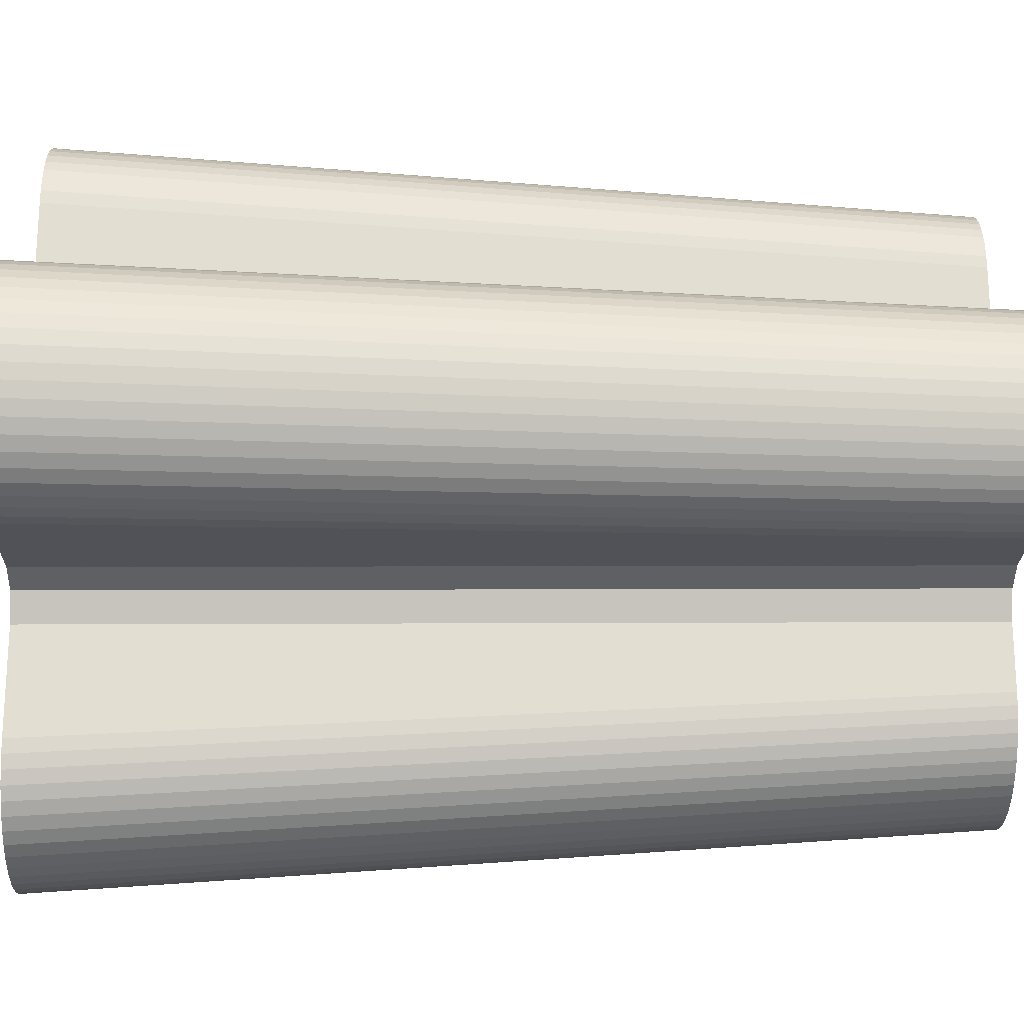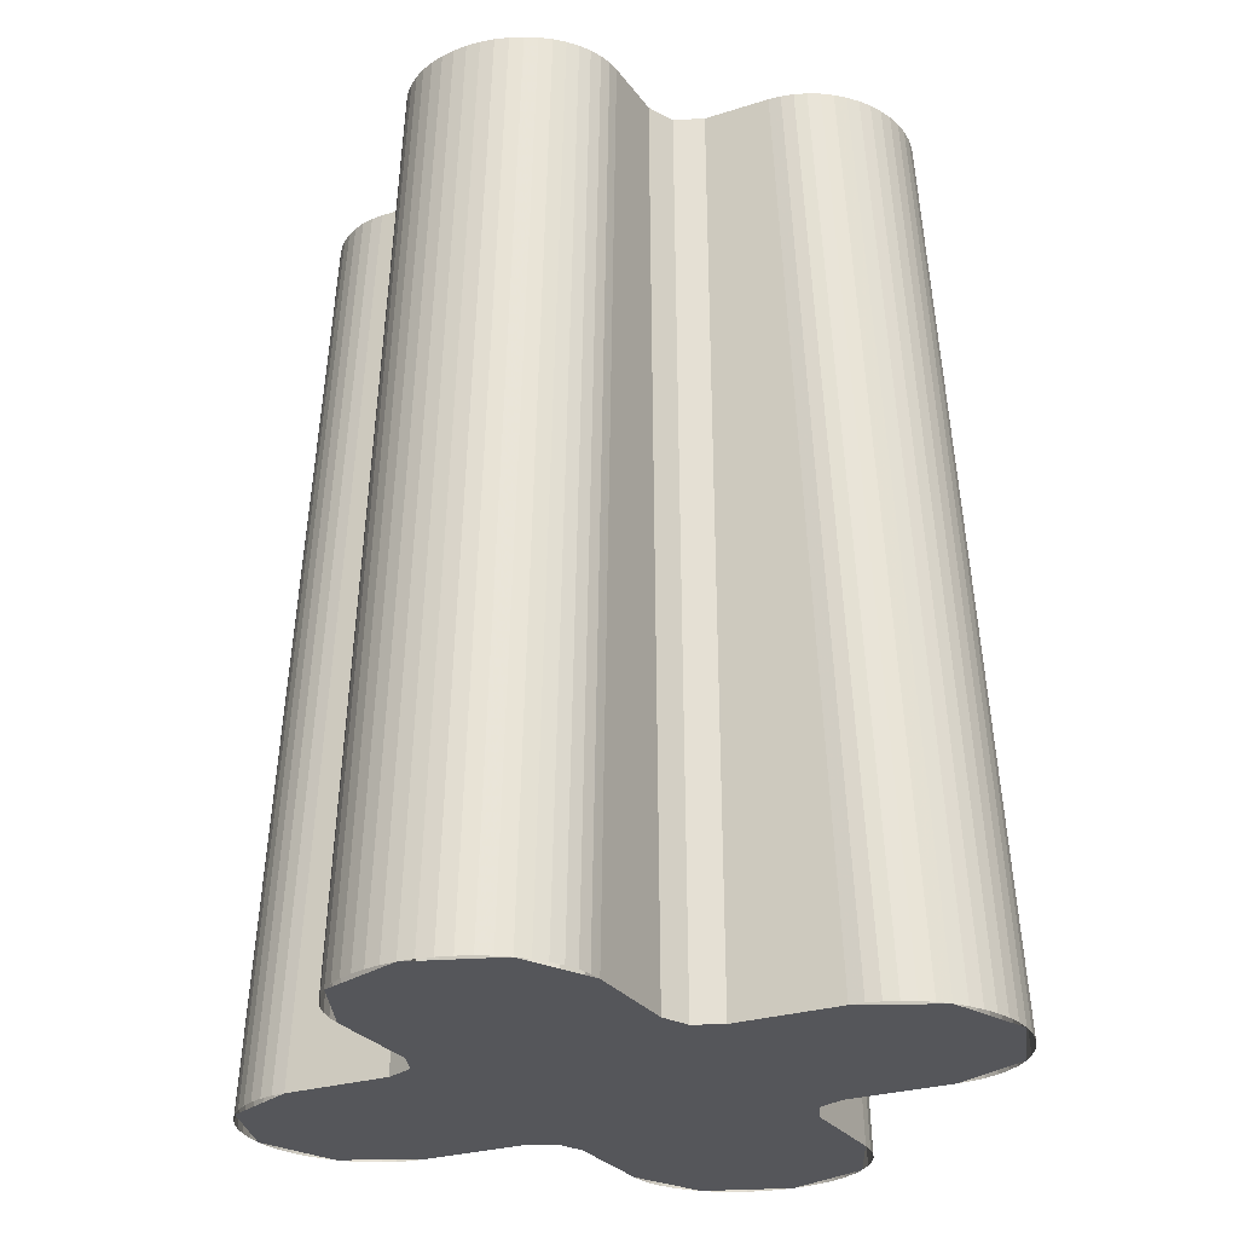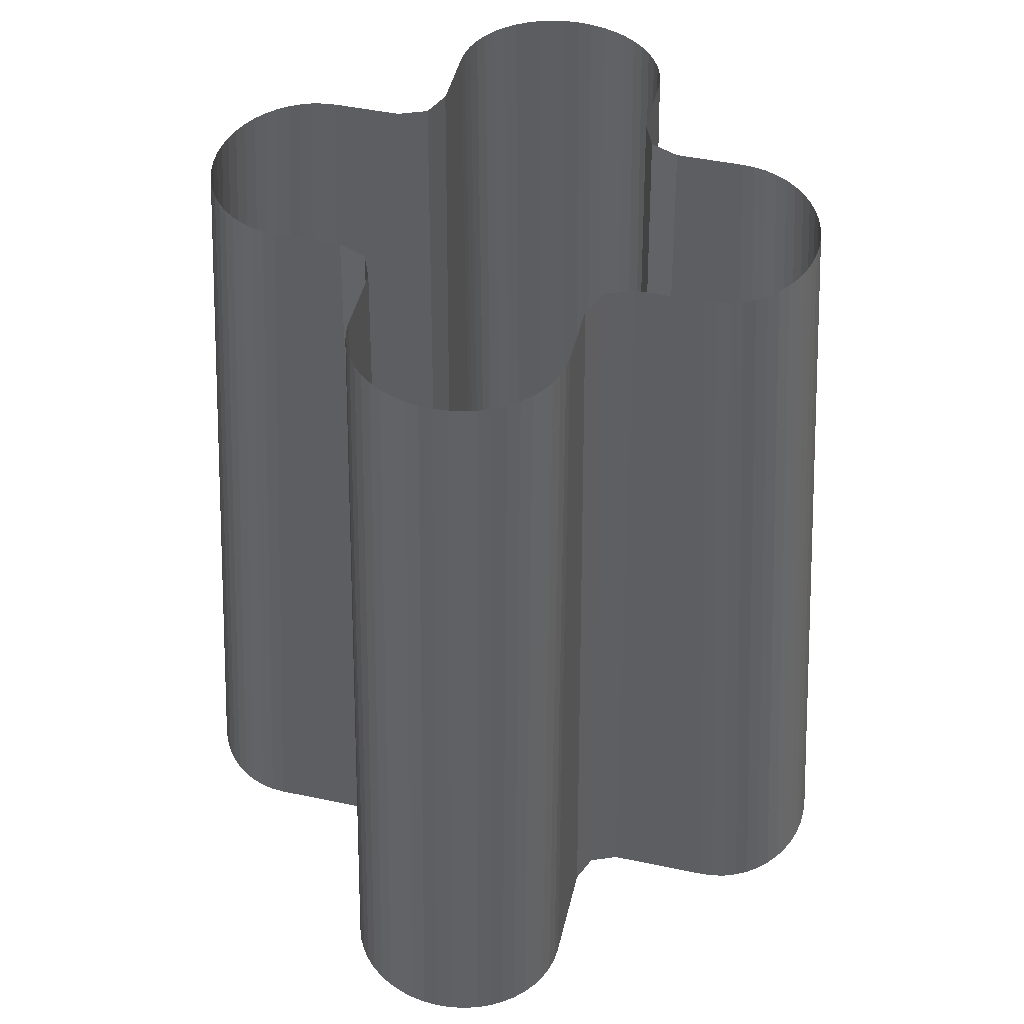
<metadata>
{"format":"obj","ext":"obj","renderer":"f3d","projection":"perspective","resolution":1024,"background":"white","views":[{"elev":-21.7,"azim":88.9,"up":"+Z"},{"elev":-26.0,"azim":27.1,"up":"+Y"},{"elev":46.6,"azim":13.5,"up":"+Y"}]}
</metadata>
<code>
v 0 0 -0.5
v -0.225 0 -0.5
v -0.1591 0 -0.6414
v 0 0 -0.5
v -0.1591 0 -0.6414
v 0 0 -0.7
v 0 0 -0.5
v 0 0 -0.7
v 0.1591 0 -0.6414
v 0 0 -0.5
v 0.1591 0 -0.6414
v 0.225 0 -0.5
v -0.2 1.7 -0.4
v -0.1983 1.7 -0.4232
v -0.2231 0 -0.5261
v -0.225 0 -0.5
v -0.1983 1.7 -0.4232
v -0.1932 1.7 -0.446
v -0.2173 0 -0.5518
v -0.2231 0 -0.5261
v -0.1932 1.7 -0.446
v -0.1848 1.7 -0.468
v -0.2079 0 -0.5765
v -0.2173 0 -0.5518
v -0.1848 1.7 -0.468
v -0.1732 1.7 -0.4889
v -0.1948 0 -0.6
v -0.2079 0 -0.5765
v -0.1732 1.7 -0.4889
v -0.1587 1.7 -0.5082
v -0.1785 0 -0.6218
v -0.1948 0 -0.6
v -0.1587 1.7 -0.5082
v -0.1414 1.7 -0.5257
v -0.1591 0 -0.6414
v -0.1785 0 -0.6218
v -0.1414 1.7 -0.5257
v -0.1218 1.7 -0.541
v -0.137 0 -0.6587
v -0.1591 0 -0.6414
v -0.1218 1.7 -0.541
v -0.1 1.7 -0.554
v -0.1125 0 -0.6732
v -0.137 0 -0.6587
v -0.1 1.7 -0.554
v -0.07654 1.7 -0.5642
v -0.08611 0 -0.6848
v -0.1125 0 -0.6732
v -0.07654 1.7 -0.5642
v -0.05176 1.7 -0.5717
v -0.05823 0 -0.6932
v -0.08611 0 -0.6848
v -0.05176 1.7 -0.5717
v -0.0261 1.7 -0.5762
v -0.02936 0 -0.6983
v -0.05823 0 -0.6932
v -0.0261 1.7 -0.5762
v 0 1.7 -0.5778
v 0 0 -0.7
v -0.02936 0 -0.6983
v 0.2 1.7 -0.4
v 0.1983 1.7 -0.4232
v 0.2231 0 -0.5261
v 0.225 0 -0.5
v 0.1983 1.7 -0.4232
v 0.1932 1.7 -0.446
v 0.2173 0 -0.5518
v 0.2231 0 -0.5261
v 0.1932 1.7 -0.446
v 0.1848 1.7 -0.468
v 0.2079 0 -0.5765
v 0.2173 0 -0.5518
v 0.1848 1.7 -0.468
v 0.1732 1.7 -0.4889
v 0.1948 0 -0.6
v 0.2079 0 -0.5765
v 0.1732 1.7 -0.4889
v 0.1587 1.7 -0.5082
v 0.1785 0 -0.6218
v 0.1948 0 -0.6
v 0.1587 1.7 -0.5082
v 0.1414 1.7 -0.5257
v 0.1591 0 -0.6414
v 0.1785 0 -0.6218
v 0.1414 1.7 -0.5257
v 0.1218 1.7 -0.541
v 0.137 0 -0.6587
v 0.1591 0 -0.6414
v 0.1218 1.7 -0.541
v 0.1 1.7 -0.554
v 0.1125 0 -0.6732
v 0.137 0 -0.6587
v 0.1 1.7 -0.554
v 0.07654 1.7 -0.5642
v 0.08611 0 -0.6848
v 0.1125 0 -0.6732
v 0.07654 1.7 -0.5642
v 0.05176 1.7 -0.5717
v 0.05823 0 -0.6932
v 0.08611 0 -0.6848
v 0.05176 1.7 -0.5717
v 0.0261 1.7 -0.5762
v 0.02936 0 -0.6983
v 0.05823 0 -0.6932
v 0.0261 1.7 -0.5762
v 0 1.7 -0.5778
v 0 0 -0.7
v 0.02936 0 -0.6983
v 0.225 0 -0.225
v 0.247 0 -0.247
v 0.225 0 -0.3
v 0.225 0 -0.225
v 0.3 0 -0.225
v 0.247 0 -0.247
v 0.225 0 -0.5
v 0.225 0 -0.225
v -0.225 0 -0.225
v -0.225 0 -0.5
v 0.247 0 -0.247
v 0.225 0 -0.3
v 0.2 1.7 -0.275
v 0.222 1.7 -0.222
v 0.3 0 -0.225
v 0.247 0 -0.247
v 0.222 1.7 -0.222
v 0.275 1.7 -0.2
v 0.225 0 -0.3
v 0.225 0 -0.5
v 0.2 1.7 -0.4
v 0.2 1.7 -0.275
v -0.2 1.7 -0.275
v -0.2 1.7 -0.4
v -0.225 0 -0.5
v -0.225 0 -0.3
v 0.5 0 0
v 0.5 0 -0.225
v 0.6414 0 -0.1591
v 0.5 0 0
v 0.6414 0 -0.1591
v 0.7 0 0
v 0.5 0 0
v 0.7 0 0
v 0.6414 0 0.1591
v 0.5 0 0
v 0.6414 0 0.1591
v 0.5 0 0.225
v 0.4 1.7 -0.2
v 0.4232 1.7 -0.1983
v 0.5261 0 -0.2231
v 0.5 0 -0.225
v 0.4232 1.7 -0.1983
v 0.446 1.7 -0.1932
v 0.5518 0 -0.2173
v 0.5261 0 -0.2231
v 0.446 1.7 -0.1932
v 0.468 1.7 -0.1848
v 0.5765 0 -0.2079
v 0.5518 0 -0.2173
v 0.468 1.7 -0.1848
v 0.4889 1.7 -0.1732
v 0.6 0 -0.1948
v 0.5765 0 -0.2079
v 0.4889 1.7 -0.1732
v 0.5082 1.7 -0.1587
v 0.6218 0 -0.1785
v 0.6 0 -0.1948
v 0.5082 1.7 -0.1587
v 0.5257 1.7 -0.1414
v 0.6414 0 -0.1591
v 0.6218 0 -0.1785
v 0.5257 1.7 -0.1414
v 0.541 1.7 -0.1218
v 0.6587 0 -0.137
v 0.6414 0 -0.1591
v 0.541 1.7 -0.1218
v 0.554 1.7 -0.1
v 0.6732 0 -0.1125
v 0.6587 0 -0.137
v 0.554 1.7 -0.1
v 0.5642 1.7 -0.07654
v 0.6848 0 -0.08611
v 0.6732 0 -0.1125
v 0.5642 1.7 -0.07654
v 0.5717 1.7 -0.05176
v 0.6932 0 -0.05823
v 0.6848 0 -0.08611
v 0.5717 1.7 -0.05176
v 0.5762 1.7 -0.0261
v 0.6983 0 -0.02936
v 0.6932 0 -0.05823
v 0.5762 1.7 -0.0261
v 0.5778 1.7 0
v 0.7 0 0
v 0.6983 0 -0.02936
v 0.4 1.7 0.2
v 0.4232 1.7 0.1983
v 0.5261 0 0.2231
v 0.5 0 0.225
v 0.4232 1.7 0.1983
v 0.446 1.7 0.1932
v 0.5518 0 0.2173
v 0.5261 0 0.2231
v 0.446 1.7 0.1932
v 0.468 1.7 0.1848
v 0.5765 0 0.2079
v 0.5518 0 0.2173
v 0.468 1.7 0.1848
v 0.4889 1.7 0.1732
v 0.6 0 0.1948
v 0.5765 0 0.2079
v 0.4889 1.7 0.1732
v 0.5082 1.7 0.1587
v 0.6218 0 0.1785
v 0.6 0 0.1948
v 0.5082 1.7 0.1587
v 0.5257 1.7 0.1414
v 0.6414 0 0.1591
v 0.6218 0 0.1785
v 0.5257 1.7 0.1414
v 0.541 1.7 0.1218
v 0.6587 0 0.137
v 0.6414 0 0.1591
v 0.541 1.7 0.1218
v 0.554 1.7 0.1
v 0.6732 0 0.1125
v 0.6587 0 0.137
v 0.554 1.7 0.1
v 0.5642 1.7 0.07654
v 0.6848 0 0.08611
v 0.6732 0 0.1125
v 0.5642 1.7 0.07654
v 0.5717 1.7 0.05176
v 0.6932 0 0.05823
v 0.6848 0 0.08611
v 0.5717 1.7 0.05176
v 0.5762 1.7 0.0261
v 0.6983 0 0.02936
v 0.6932 0 0.05823
v 0.5762 1.7 0.0261
v 0.5778 1.7 0
v 0.7 0 0
v 0.6983 0 0.02936
v 0.225 0 0.225
v 0.247 0 0.247
v 0.3 0 0.225
v 0.225 0 0.225
v 0.225 0 0.3
v 0.247 0 0.247
v 0.5 0 0.225
v 0.225 0 0.225
v 0.225 0 -0.225
v 0.5 0 -0.225
v 0.247 0 0.247
v 0.3 0 0.225
v 0.275 1.7 0.2
v 0.222 1.7 0.222
v 0.225 0 0.3
v 0.247 0 0.247
v 0.222 1.7 0.222
v 0.2 1.7 0.275
v 0.3 0 0.225
v 0.5 0 0.225
v 0.4 1.7 0.2
v 0.275 1.7 0.2
v 0.275 1.7 -0.2
v 0.4 1.7 -0.2
v 0.5 0 -0.225
v 0.3 0 -0.225
v -0.5 0 0
v -0.5 0 0.225
v -0.6414 0 0.1591
v -0.5 0 0
v -0.6414 0 0.1591
v -0.7 0 0
v -0.5 0 0
v -0.7 0 0
v -0.6414 0 -0.1591
v -0.5 0 0
v -0.6414 0 -0.1591
v -0.5 0 -0.225
v -0.4 1.7 0.2
v -0.4232 1.7 0.1983
v -0.5261 0 0.2231
v -0.5 0 0.225
v -0.4232 1.7 0.1983
v -0.446 1.7 0.1932
v -0.5518 0 0.2173
v -0.5261 0 0.2231
v -0.446 1.7 0.1932
v -0.468 1.7 0.1848
v -0.5765 0 0.2079
v -0.5518 0 0.2173
v -0.468 1.7 0.1848
v -0.4889 1.7 0.1732
v -0.6 0 0.1948
v -0.5765 0 0.2079
v -0.4889 1.7 0.1732
v -0.5082 1.7 0.1587
v -0.6218 0 0.1785
v -0.6 0 0.1948
v -0.5082 1.7 0.1587
v -0.5257 1.7 0.1414
v -0.6414 0 0.1591
v -0.6218 0 0.1785
v -0.5257 1.7 0.1414
v -0.541 1.7 0.1218
v -0.6587 0 0.137
v -0.6414 0 0.1591
v -0.541 1.7 0.1218
v -0.554 1.7 0.1
v -0.6732 0 0.1125
v -0.6587 0 0.137
v -0.554 1.7 0.1
v -0.5642 1.7 0.07654
v -0.6848 0 0.08611
v -0.6732 0 0.1125
v -0.5642 1.7 0.07654
v -0.5717 1.7 0.05176
v -0.6932 0 0.05823
v -0.6848 0 0.08611
v -0.5717 1.7 0.05176
v -0.5762 1.7 0.0261
v -0.6983 0 0.02936
v -0.6932 0 0.05823
v -0.5762 1.7 0.0261
v -0.5778 1.7 0
v -0.7 0 0
v -0.6983 0 0.02936
v -0.4 1.7 -0.2
v -0.4232 1.7 -0.1983
v -0.5261 0 -0.2231
v -0.5 0 -0.225
v -0.4232 1.7 -0.1983
v -0.446 1.7 -0.1932
v -0.5518 0 -0.2173
v -0.5261 0 -0.2231
v -0.446 1.7 -0.1932
v -0.468 1.7 -0.1848
v -0.5765 0 -0.2079
v -0.5518 0 -0.2173
v -0.468 1.7 -0.1848
v -0.4889 1.7 -0.1732
v -0.6 0 -0.1948
v -0.5765 0 -0.2079
v -0.4889 1.7 -0.1732
v -0.5082 1.7 -0.1587
v -0.6218 0 -0.1785
v -0.6 0 -0.1948
v -0.5082 1.7 -0.1587
v -0.5257 1.7 -0.1414
v -0.6414 0 -0.1591
v -0.6218 0 -0.1785
v -0.5257 1.7 -0.1414
v -0.541 1.7 -0.1218
v -0.6587 0 -0.137
v -0.6414 0 -0.1591
v -0.541 1.7 -0.1218
v -0.554 1.7 -0.1
v -0.6732 0 -0.1125
v -0.6587 0 -0.137
v -0.554 1.7 -0.1
v -0.5642 1.7 -0.07654
v -0.6848 0 -0.08611
v -0.6732 0 -0.1125
v -0.5642 1.7 -0.07654
v -0.5717 1.7 -0.05176
v -0.6932 0 -0.05823
v -0.6848 0 -0.08611
v -0.5717 1.7 -0.05176
v -0.5762 1.7 -0.0261
v -0.6983 0 -0.02936
v -0.6932 0 -0.05823
v -0.5762 1.7 -0.0261
v -0.5778 1.7 0
v -0.7 0 0
v -0.6983 0 -0.02936
v -0.225 0 -0.225
v -0.247 0 -0.247
v -0.3 0 -0.225
v -0.225 0 -0.225
v -0.225 0 -0.3
v -0.247 0 -0.247
v -0.5 0 -0.225
v -0.225 0 -0.225
v -0.225 0 0.225
v -0.5 0 0.225
v -0.247 0 -0.247
v -0.3 0 -0.225
v -0.275 1.7 -0.2
v -0.222 1.7 -0.222
v -0.225 0 -0.3
v -0.247 0 -0.247
v -0.222 1.7 -0.222
v -0.2 1.7 -0.275
v -0.3 0 -0.225
v -0.5 0 -0.225
v -0.4 1.7 -0.2
v -0.275 1.7 -0.2
v -0.275 1.7 0.2
v -0.4 1.7 0.2
v -0.5 0 0.225
v -0.3 0 0.225
v 0 0 0.5
v 0.225 0 0.5
v 0.1591 0 0.6414
v 0 0 0.5
v 0.1591 0 0.6414
v 0 0 0.7
v 0 0 0.5
v 0 0 0.7
v -0.1591 0 0.6414
v 0 0 0.5
v -0.1591 0 0.6414
v -0.225 0 0.5
v 0.2 1.7 0.4
v 0.1983 1.7 0.4232
v 0.2231 0 0.5261
v 0.225 0 0.5
v 0.1983 1.7 0.4232
v 0.1932 1.7 0.446
v 0.2173 0 0.5518
v 0.2231 0 0.5261
v 0.1932 1.7 0.446
v 0.1848 1.7 0.468
v 0.2079 0 0.5765
v 0.2173 0 0.5518
v 0.1848 1.7 0.468
v 0.1732 1.7 0.4889
v 0.1948 0 0.6
v 0.2079 0 0.5765
v 0.1732 1.7 0.4889
v 0.1587 1.7 0.5082
v 0.1785 0 0.6218
v 0.1948 0 0.6
v 0.1587 1.7 0.5082
v 0.1414 1.7 0.5257
v 0.1591 0 0.6414
v 0.1785 0 0.6218
v 0.1414 1.7 0.5257
v 0.1218 1.7 0.541
v 0.137 0 0.6587
v 0.1591 0 0.6414
v 0.1218 1.7 0.541
v 0.1 1.7 0.554
v 0.1125 0 0.6732
v 0.137 0 0.6587
v 0.1 1.7 0.554
v 0.07654 1.7 0.5642
v 0.08611 0 0.6848
v 0.1125 0 0.6732
v 0.07654 1.7 0.5642
v 0.05176 1.7 0.5717
v 0.05823 0 0.6932
v 0.08611 0 0.6848
v 0.05176 1.7 0.5717
v 0.0261 1.7 0.5762
v 0.02936 0 0.6983
v 0.05823 0 0.6932
v 0.0261 1.7 0.5762
v 0 1.7 0.5778
v 0 0 0.7
v 0.02936 0 0.6983
v -0.2 1.7 0.4
v -0.1983 1.7 0.4232
v -0.2231 0 0.5261
v -0.225 0 0.5
v -0.1983 1.7 0.4232
v -0.1932 1.7 0.446
v -0.2173 0 0.5518
v -0.2231 0 0.5261
v -0.1932 1.7 0.446
v -0.1848 1.7 0.468
v -0.2079 0 0.5765
v -0.2173 0 0.5518
v -0.1848 1.7 0.468
v -0.1732 1.7 0.4889
v -0.1948 0 0.6
v -0.2079 0 0.5765
v -0.1732 1.7 0.4889
v -0.1587 1.7 0.5082
v -0.1785 0 0.6218
v -0.1948 0 0.6
v -0.1587 1.7 0.5082
v -0.1414 1.7 0.5257
v -0.1591 0 0.6414
v -0.1785 0 0.6218
v -0.1414 1.7 0.5257
v -0.1218 1.7 0.541
v -0.137 0 0.6587
v -0.1591 0 0.6414
v -0.1218 1.7 0.541
v -0.1 1.7 0.554
v -0.1125 0 0.6732
v -0.137 0 0.6587
v -0.1 1.7 0.554
v -0.07654 1.7 0.5642
v -0.08611 0 0.6848
v -0.1125 0 0.6732
v -0.07654 1.7 0.5642
v -0.05176 1.7 0.5717
v -0.05823 0 0.6932
v -0.08611 0 0.6848
v -0.05176 1.7 0.5717
v -0.0261 1.7 0.5762
v -0.02936 0 0.6983
v -0.05823 0 0.6932
v -0.0261 1.7 0.5762
v 0 1.7 0.5778
v 0 0 0.7
v -0.02936 0 0.6983
v -0.225 0 0.225
v -0.247 0 0.247
v -0.225 0 0.3
v -0.225 0 0.225
v -0.3 0 0.225
v -0.247 0 0.247
v -0.225 0 0.5
v -0.225 0 0.225
v 0.225 0 0.225
v 0.225 0 0.5
v -0.247 0 0.247
v -0.225 0 0.3
v -0.2 1.7 0.275
v -0.222 1.7 0.222
v -0.3 0 0.225
v -0.247 0 0.247
v -0.222 1.7 0.222
v -0.275 1.7 0.2
v -0.225 0 0.3
v -0.225 0 0.5
v -0.2 1.7 0.4
v -0.2 1.7 0.275
v 0.2 1.7 0.275
v 0.2 1.7 0.4
v 0.225 0 0.5
v 0.225 0 0.3
v 0.225 0 -0.225
v 0.225 0 0.225
v -0.225 0 0.225
v -0.225 0 -0.225
g mesh6946106
f 1 2 3
f 4 5 6
f 7 8 9
f 10 11 12
g mesh6946108
f 13 14 15
f 15 16 13
f 17 18 19
f 19 20 17
f 21 22 23
f 23 24 21
f 25 26 27
f 27 28 25
f 29 30 31
f 31 32 29
f 33 34 35
f 35 36 33
f 37 38 39
f 39 40 37
f 41 42 43
f 43 44 41
f 45 46 47
f 47 48 45
f 49 50 51
f 51 52 49
f 53 54 55
f 55 56 53
f 57 58 59
f 59 60 57
g mesh6946110
f 61 63 62
f 63 61 64
f 65 67 66
f 67 65 68
f 69 71 70
f 71 69 72
f 73 75 74
f 75 73 76
f 77 79 78
f 79 77 80
f 81 83 82
f 83 81 84
f 85 87 86
f 87 85 88
f 89 91 90
f 91 89 92
f 93 95 94
f 95 93 96
f 97 99 98
f 99 97 100
f 101 103 102
f 103 101 104
f 105 107 106
f 107 105 108
g mesh6946113
f 109 111 110
f 112 114 113
f 115 116 117
f 117 118 115
g mesh6946115
f 119 120 121
f 121 122 119
f 123 124 125
f 125 126 123
f 127 128 129
f 129 130 127
f 131 132 133
f 133 134 131
g mesh6946118
f 135 136 137
f 138 139 140
f 141 142 143
f 144 145 146
g mesh6946120
f 147 148 149
f 149 150 147
f 151 152 153
f 153 154 151
f 155 156 157
f 157 158 155
f 159 160 161
f 161 162 159
f 163 164 165
f 165 166 163
f 167 168 169
f 169 170 167
f 171 172 173
f 173 174 171
f 175 176 177
f 177 178 175
f 179 180 181
f 181 182 179
f 183 184 185
f 185 186 183
f 187 188 189
f 189 190 187
f 191 192 193
f 193 194 191
g mesh6946122
f 195 197 196
f 197 195 198
f 199 201 200
f 201 199 202
f 203 205 204
f 205 203 206
f 207 209 208
f 209 207 210
f 211 213 212
f 213 211 214
f 215 217 216
f 217 215 218
f 219 221 220
f 221 219 222
f 223 225 224
f 225 223 226
f 227 229 228
f 229 227 230
f 231 233 232
f 233 231 234
f 235 237 236
f 237 235 238
f 239 241 240
f 241 239 242
g mesh6946125
f 243 245 244
f 246 248 247
f 249 250 251
f 251 252 249
g mesh6946127
f 253 254 255
f 255 256 253
f 257 258 259
f 259 260 257
f 261 262 263
f 263 264 261
f 265 266 267
f 267 268 265
g mesh6946130
f 269 270 271
f 272 273 274
f 275 276 277
f 278 279 280
g mesh6946132
f 281 282 283
f 283 284 281
f 285 286 287
f 287 288 285
f 289 290 291
f 291 292 289
f 293 294 295
f 295 296 293
f 297 298 299
f 299 300 297
f 301 302 303
f 303 304 301
f 305 306 307
f 307 308 305
f 309 310 311
f 311 312 309
f 313 314 315
f 315 316 313
f 317 318 319
f 319 320 317
f 321 322 323
f 323 324 321
f 325 326 327
f 327 328 325
g mesh6946134
f 329 331 330
f 331 329 332
f 333 335 334
f 335 333 336
f 337 339 338
f 339 337 340
f 341 343 342
f 343 341 344
f 345 347 346
f 347 345 348
f 349 351 350
f 351 349 352
f 353 355 354
f 355 353 356
f 357 359 358
f 359 357 360
f 361 363 362
f 363 361 364
f 365 367 366
f 367 365 368
f 369 371 370
f 371 369 372
f 373 375 374
f 375 373 376
g mesh6946137
f 377 379 378
f 380 382 381
f 383 384 385
f 385 386 383
g mesh6946139
f 387 388 389
f 389 390 387
f 391 392 393
f 393 394 391
f 395 396 397
f 397 398 395
f 399 400 401
f 401 402 399
g mesh6946142
f 403 404 405
f 406 407 408
f 409 410 411
f 412 413 414
g mesh6946144
f 415 416 417
f 417 418 415
f 419 420 421
f 421 422 419
f 423 424 425
f 425 426 423
f 427 428 429
f 429 430 427
f 431 432 433
f 433 434 431
f 435 436 437
f 437 438 435
f 439 440 441
f 441 442 439
f 443 444 445
f 445 446 443
f 447 448 449
f 449 450 447
f 451 452 453
f 453 454 451
f 455 456 457
f 457 458 455
f 459 460 461
f 461 462 459
g mesh6946146
f 463 465 464
f 465 463 466
f 467 469 468
f 469 467 470
f 471 473 472
f 473 471 474
f 475 477 476
f 477 475 478
f 479 481 480
f 481 479 482
f 483 485 484
f 485 483 486
f 487 489 488
f 489 487 490
f 491 493 492
f 493 491 494
f 495 497 496
f 497 495 498
f 499 501 500
f 501 499 502
f 503 505 504
f 505 503 506
f 507 509 508
f 509 507 510
g mesh6946149
f 511 513 512
f 514 516 515
f 517 518 519
f 519 520 517
g mesh6946151
f 521 522 523
f 523 524 521
f 525 526 527
f 527 528 525
f 529 530 531
f 531 532 529
f 533 534 535
f 535 536 533
f 537 538 539
f 539 540 537

</code>
